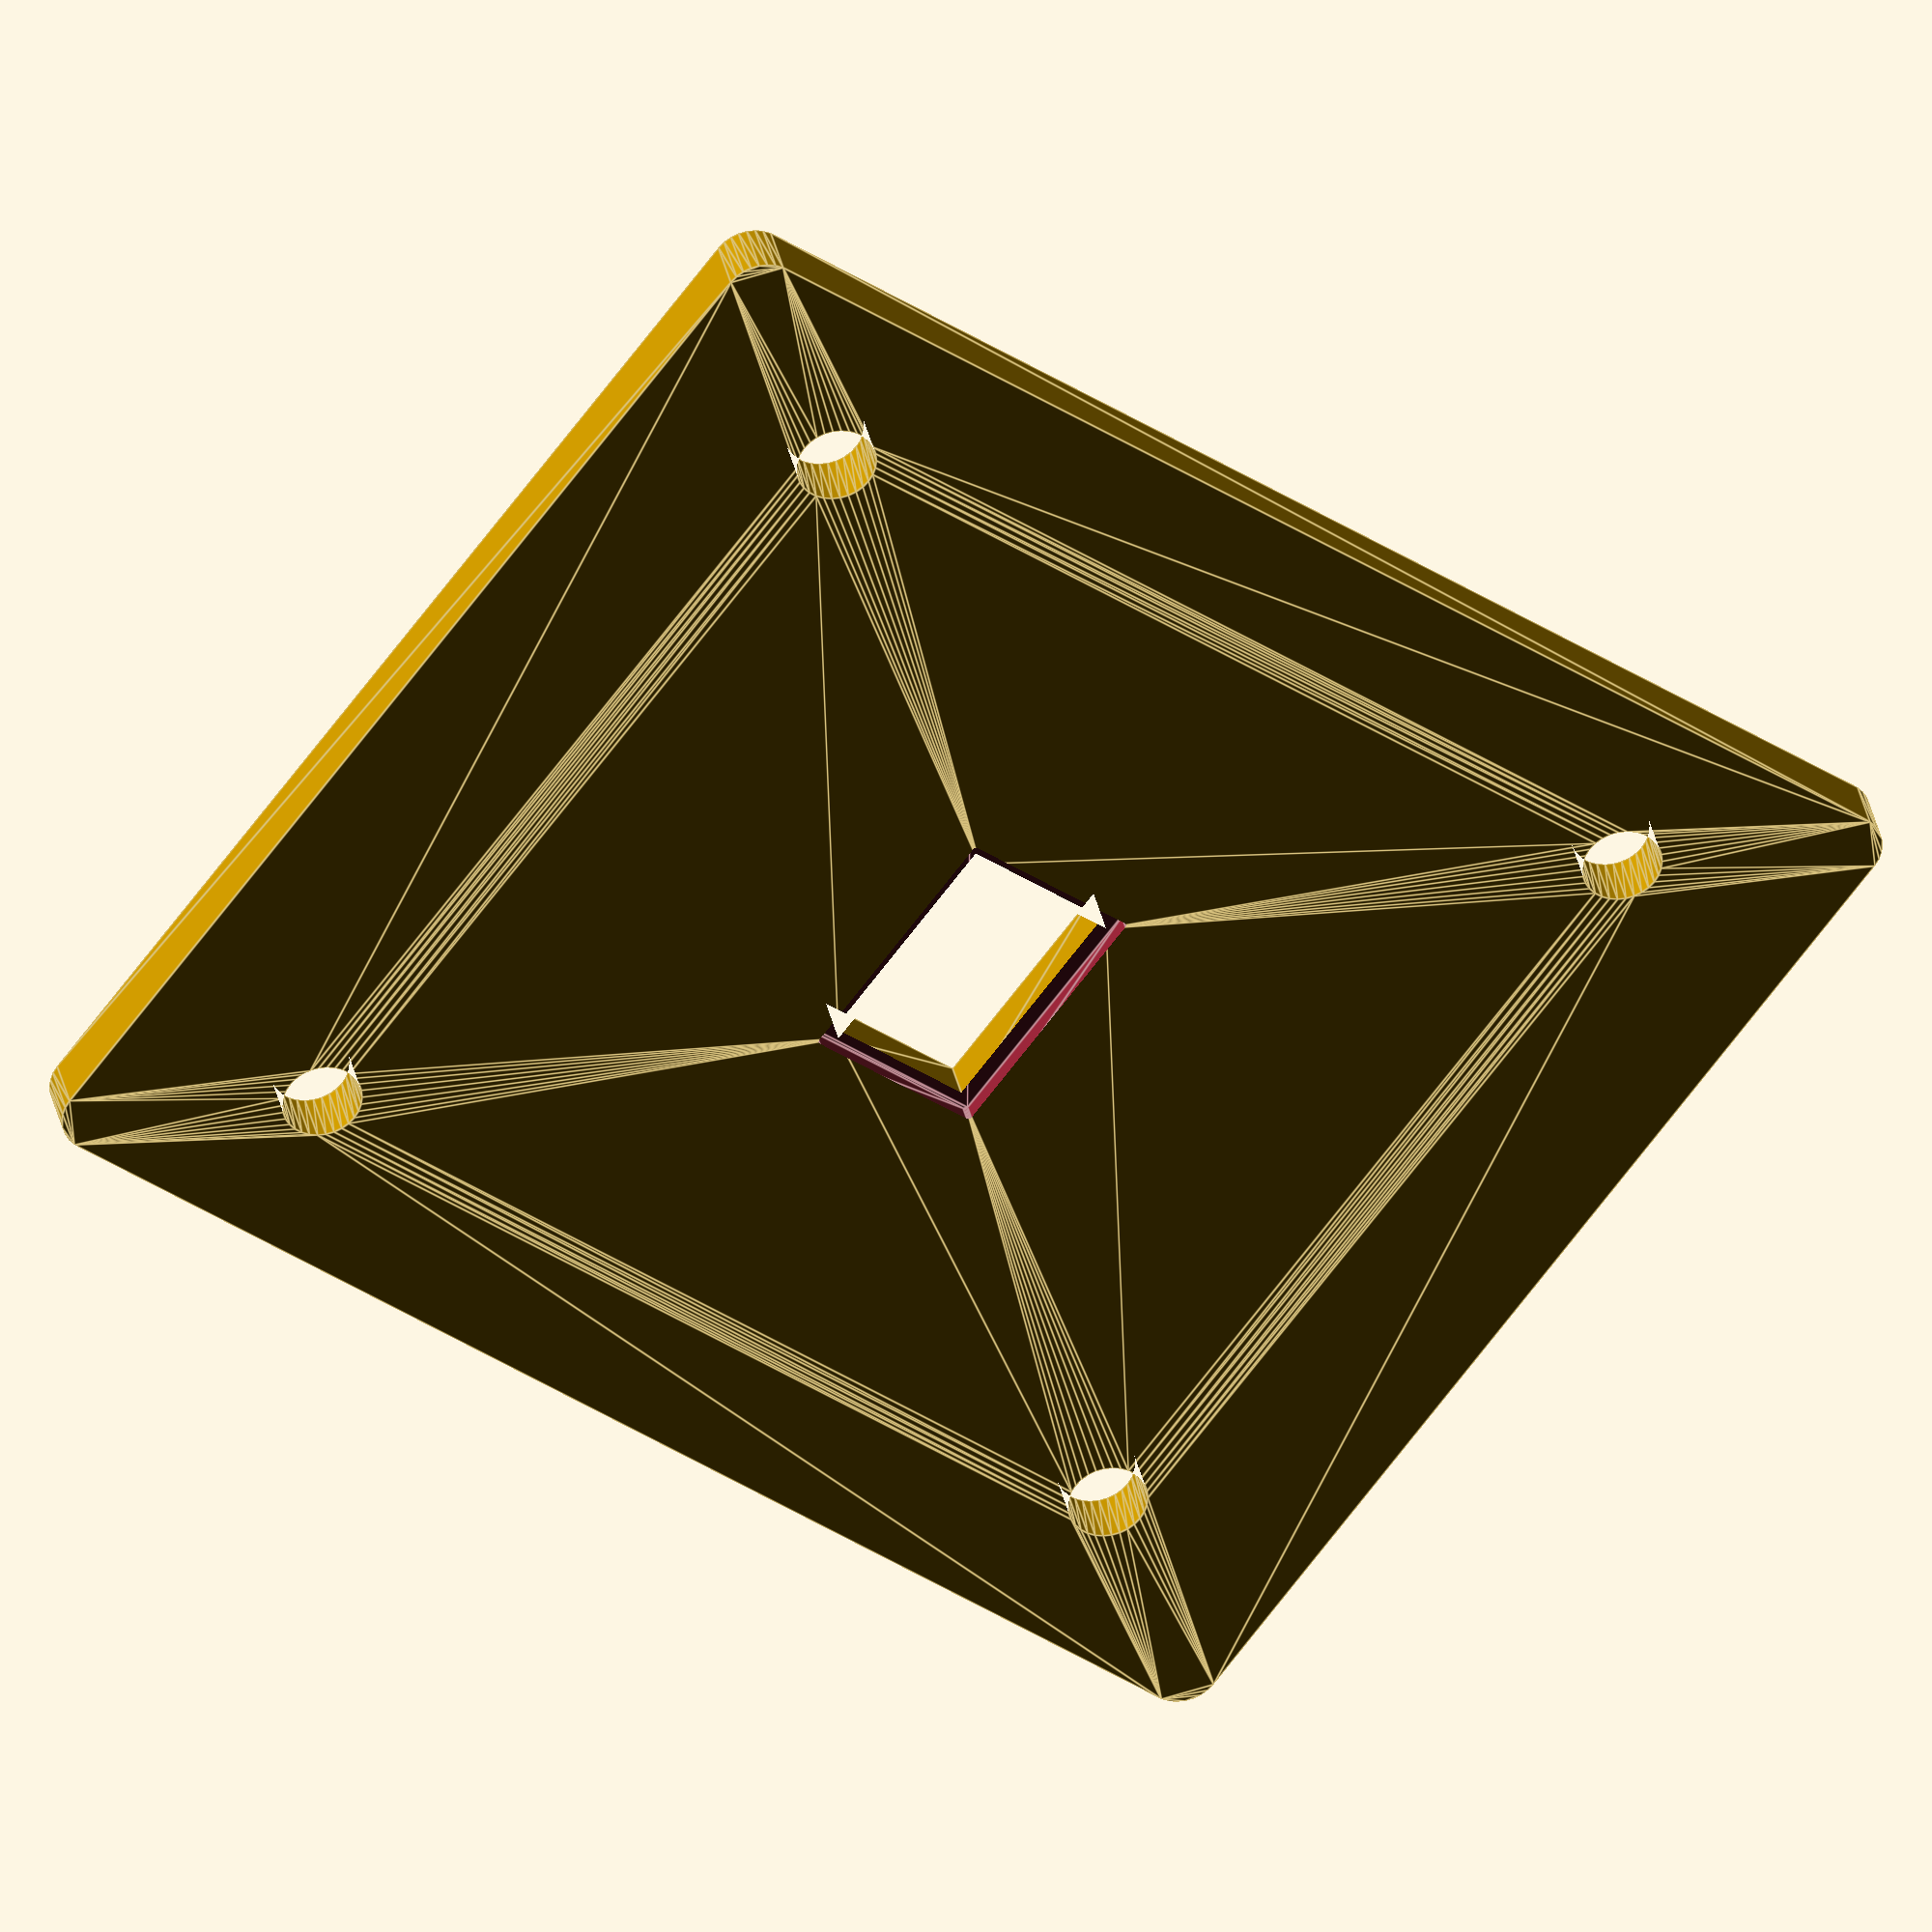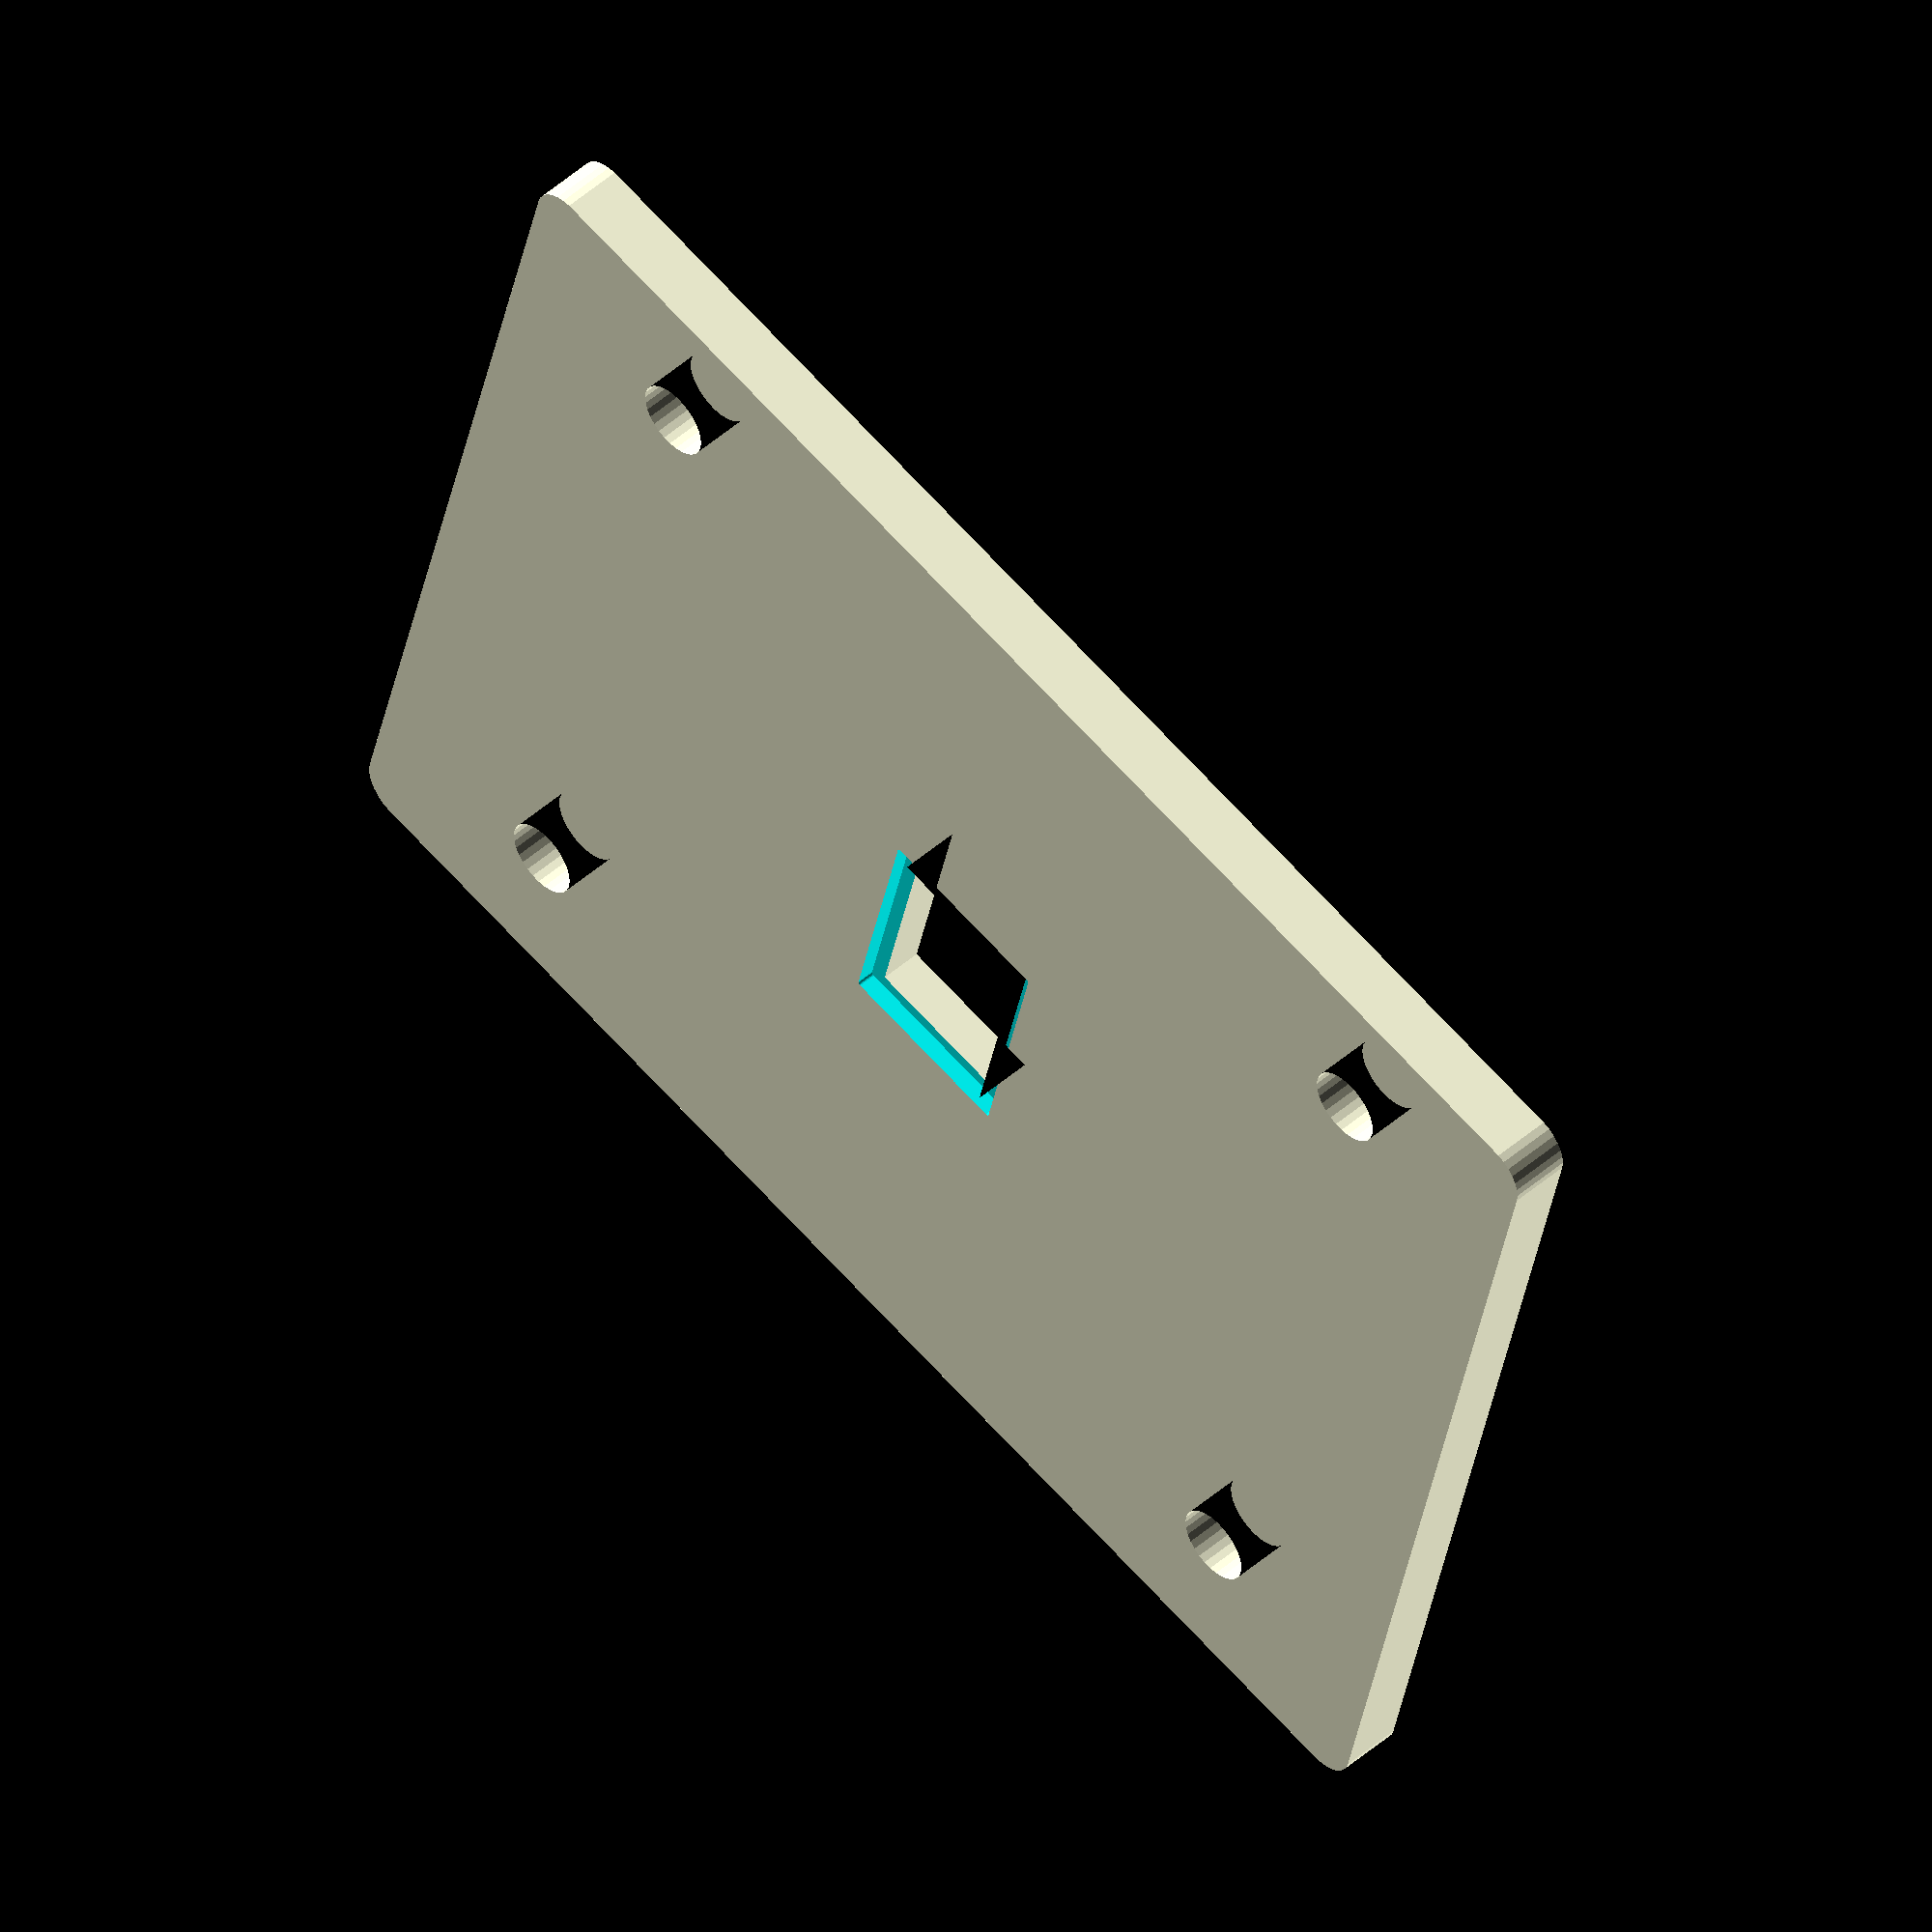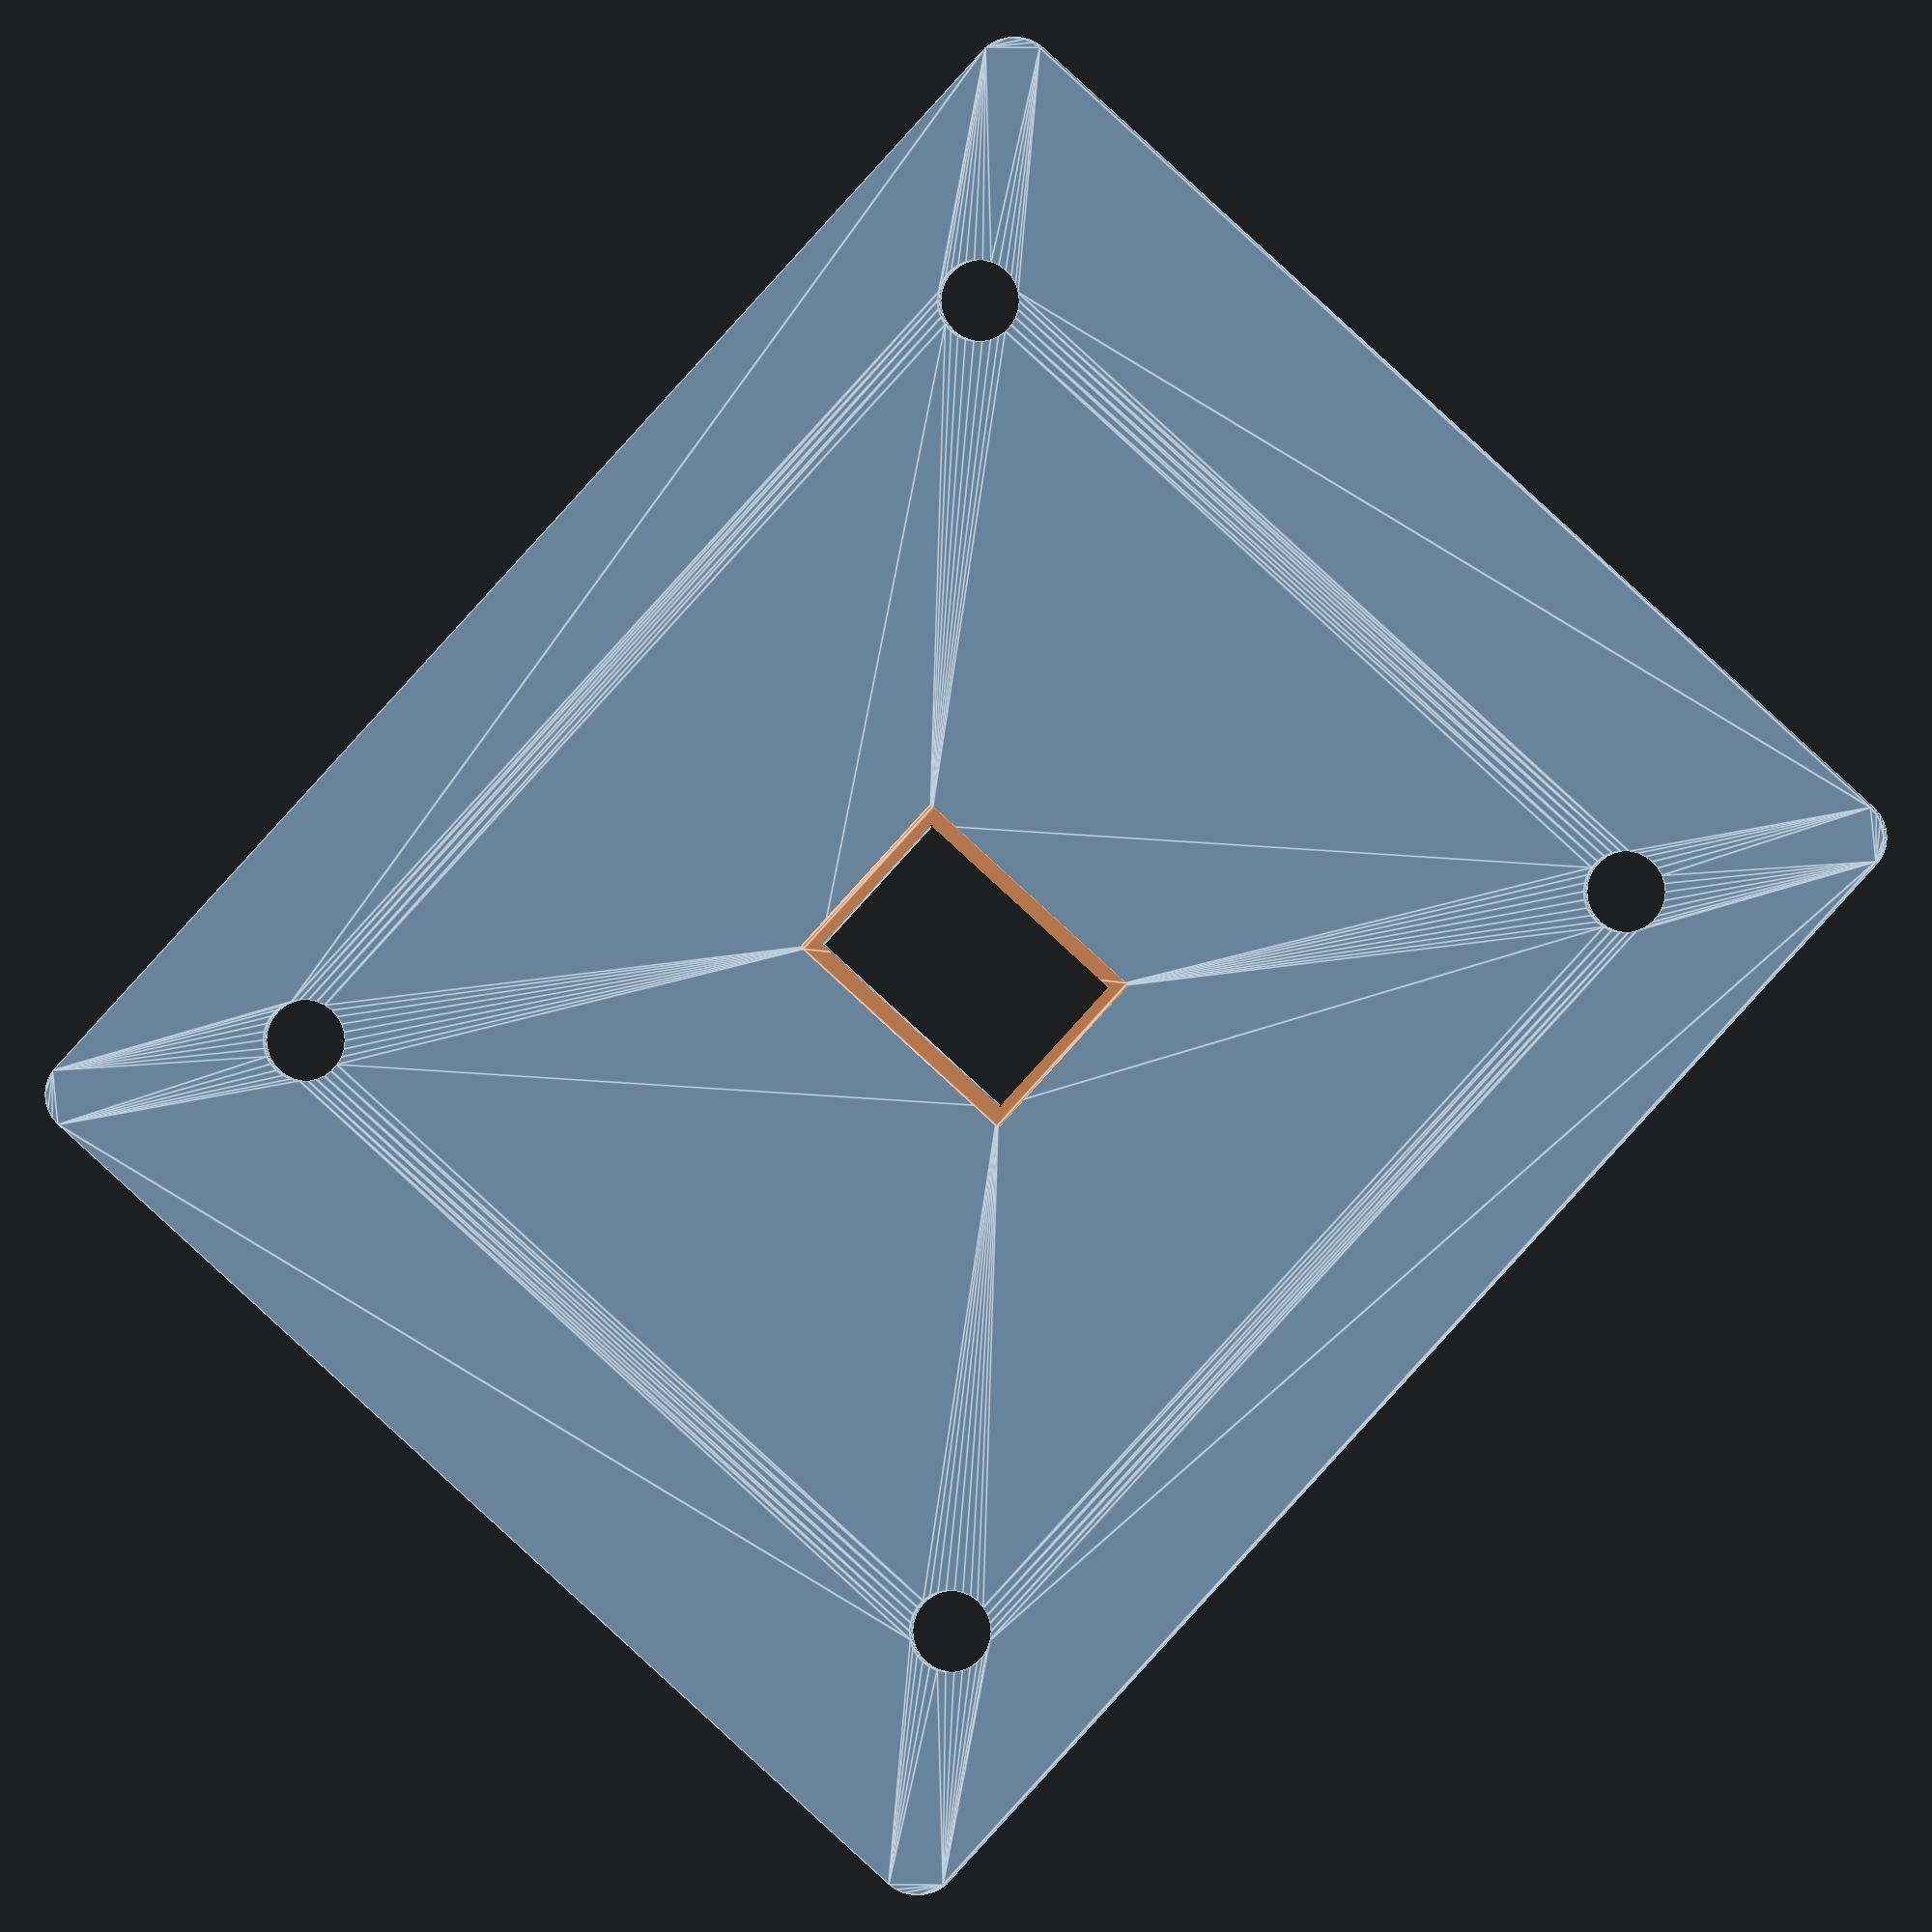
<openscad>
$fs=0.1;

difference() {
    linear_extrude(5) difference() {
        minkowski() {
            square([110, 90], center=true);
            circle(d=6.5);
        };
        translate([-40,  35]) circle(d=6.5);
        translate([ 40,  35]) circle(d=6.5);
        translate([-40, -35]) circle(d=6.5);
        translate([ 40, -35]) circle(d=6.5);
        square([12.9, 19.2], center=true);
    };
    translate([0,0,3.5])
    linear_extrude(3)
    minkowski() {
        square([15, 21], center=true);
        circle(0.25);
    };
};
</openscad>
<views>
elev=325.2 azim=216.8 roll=348.4 proj=o view=edges
elev=309.6 azim=192.6 roll=46.6 proj=o view=solid
elev=179.9 azim=312.4 roll=176.7 proj=o view=edges
</views>
